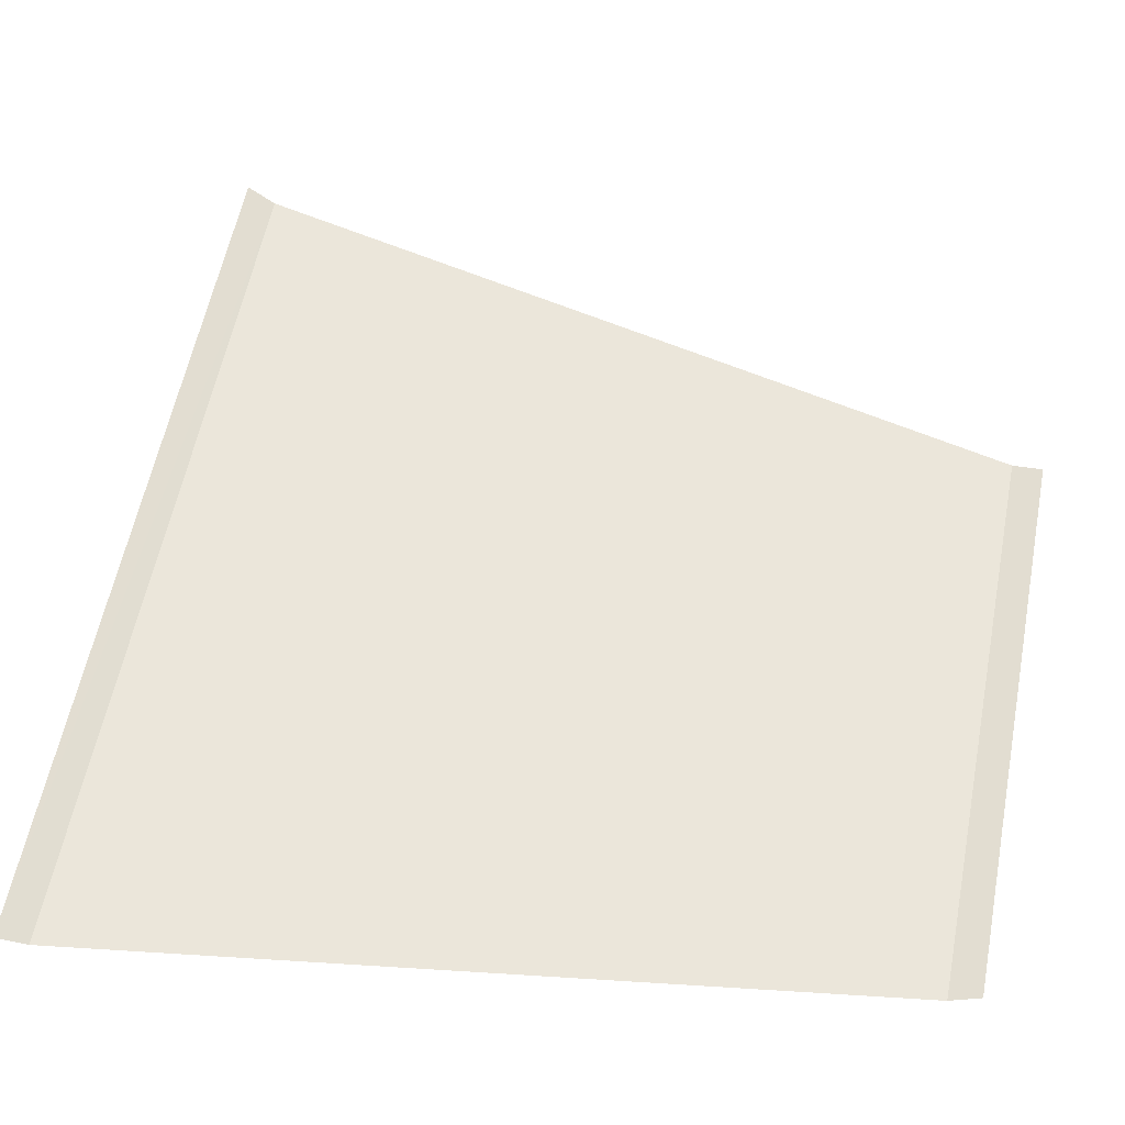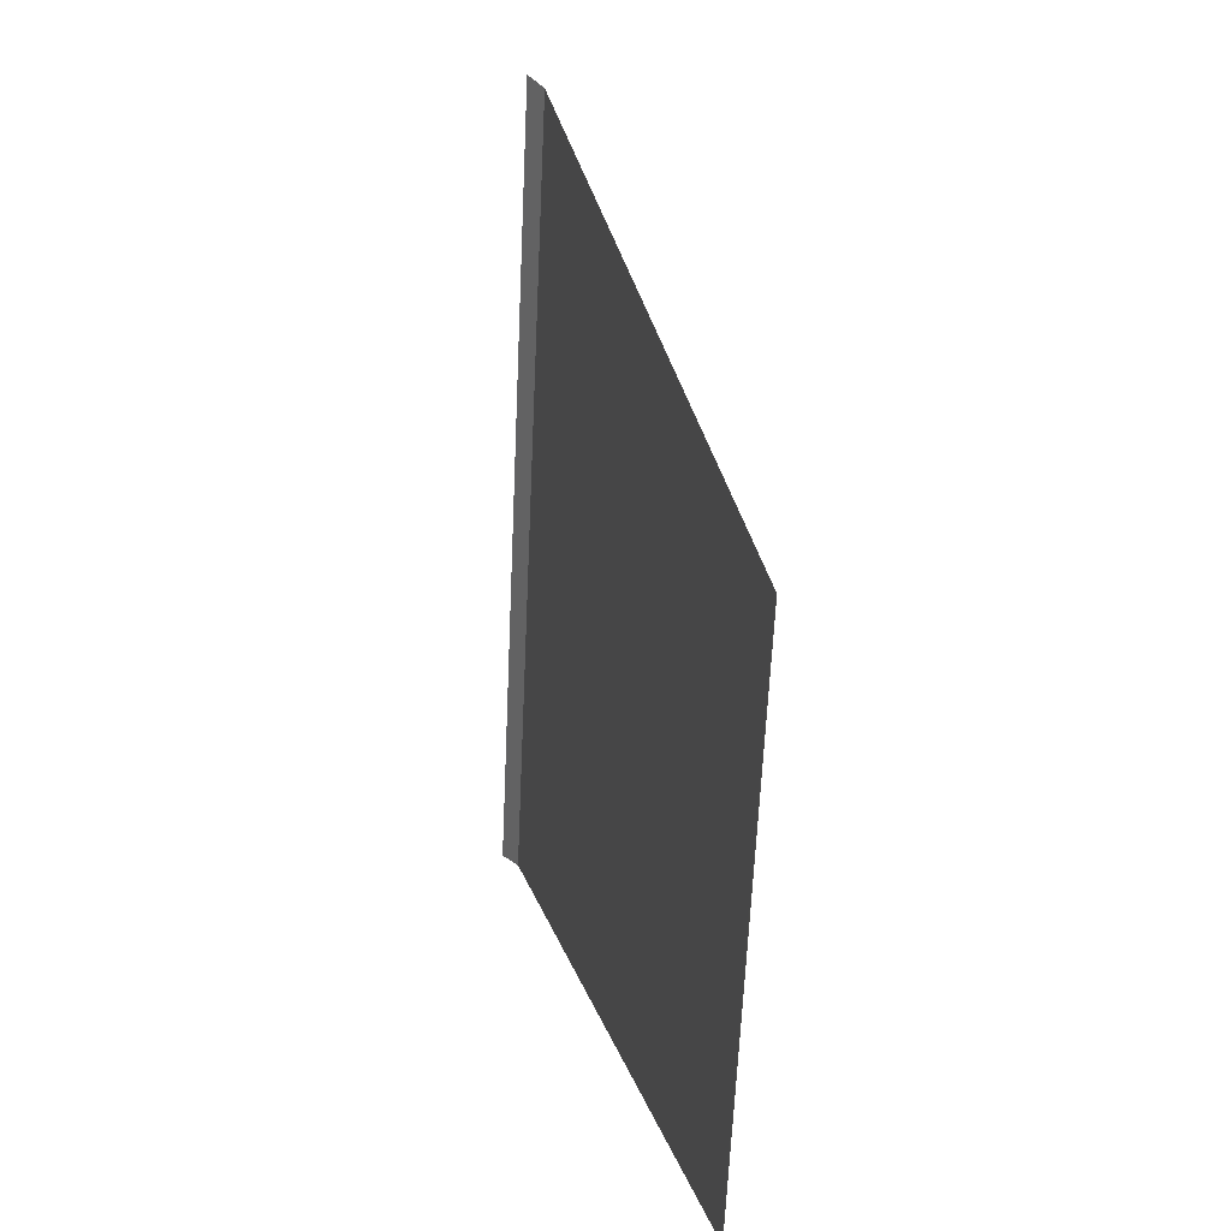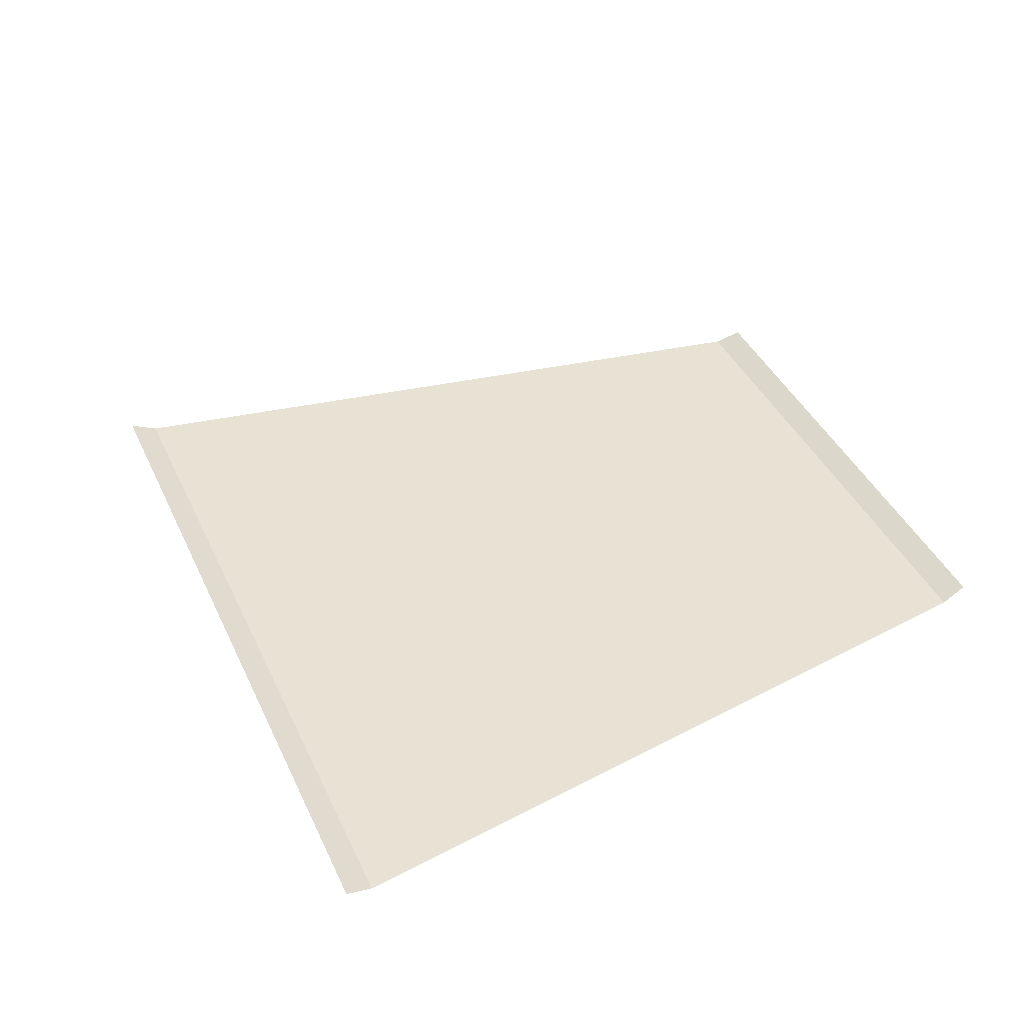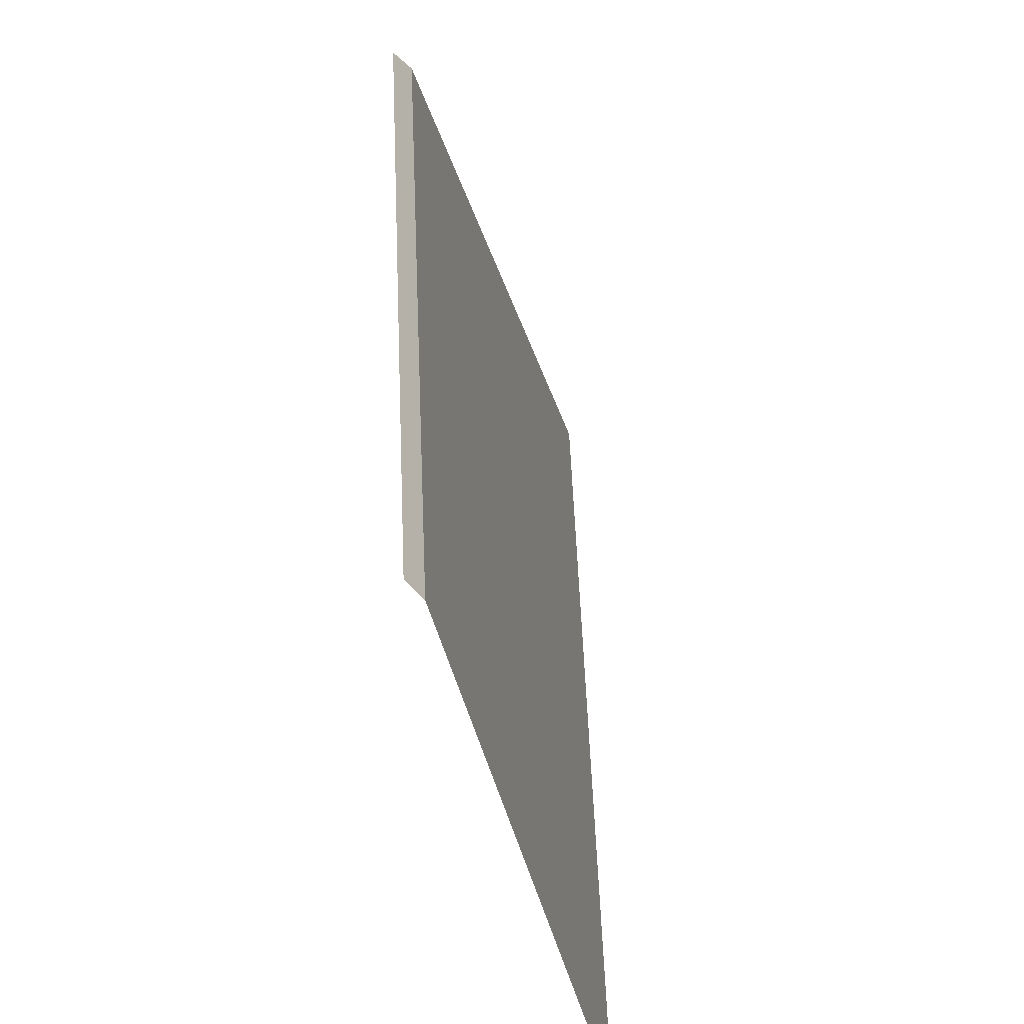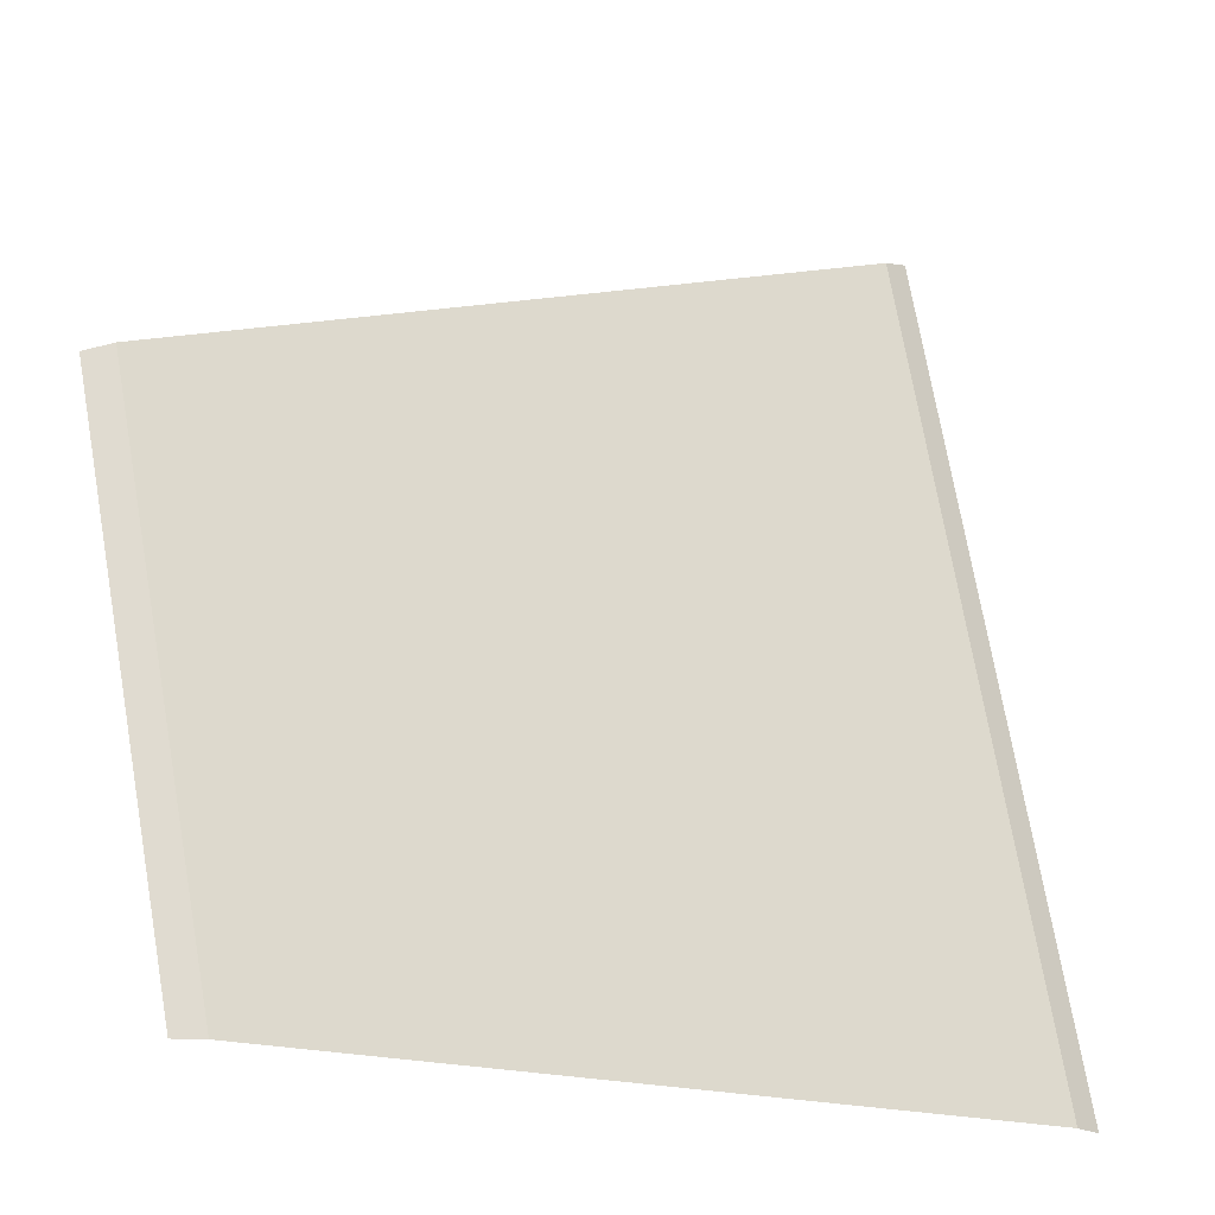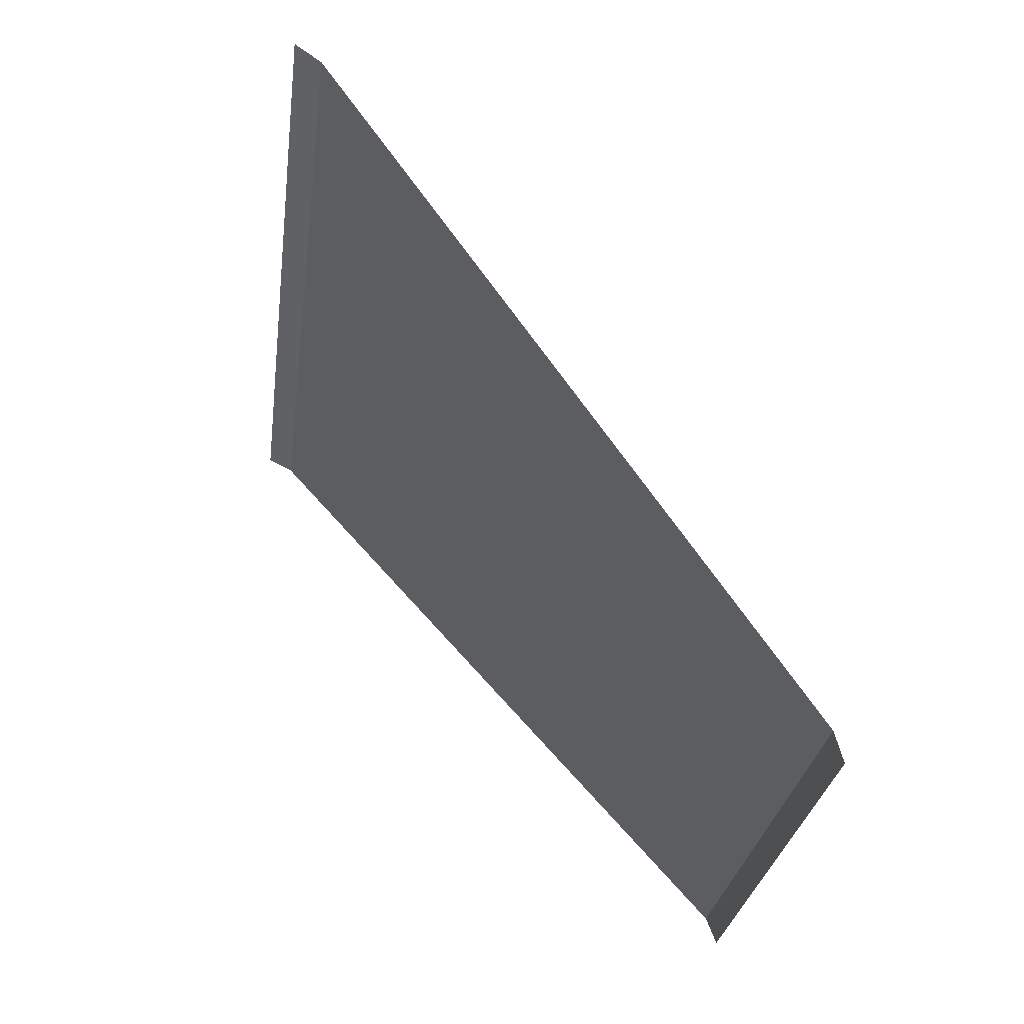
<metadata>
{"format":"obj","ext":"obj","renderer":"f3d","projection":"perspective","resolution":1024,"background":"white","views":[{"elev":-32.8,"azim":-7.6,"up":"+Y"},{"elev":17.8,"azim":76.2,"up":"+Y"},{"elev":39.8,"azim":-33.7,"up":"+Z"},{"elev":-44.2,"azim":102.8,"up":"+Y"},{"elev":-23.1,"azim":155.2,"up":"+Y"},{"elev":55.2,"azim":51.0,"up":"+Y"}]}
</metadata>
<code>
o RoadBlock.057
v 0.705 -72.04 0.09623
v 0.6263 -72.04 0.1244
v 1.767 -72.04 0.0969
v 1.125 -69.8 0.09444
v 1.051 -69.78 0.1226
v 2.129 -70.15 0.09534
v 3.134 -70.49 0.09624
v 3.208 -70.52 0.1245
v 2.828 -72.05 0.09758
v 2.907 -72.05 0.1258
f 4 2 1
f 3 7 6
f 9 8 7
f 4 5 2
f 4 1 6
f 1 3 6
f 3 9 7
f 9 10 8

</code>
